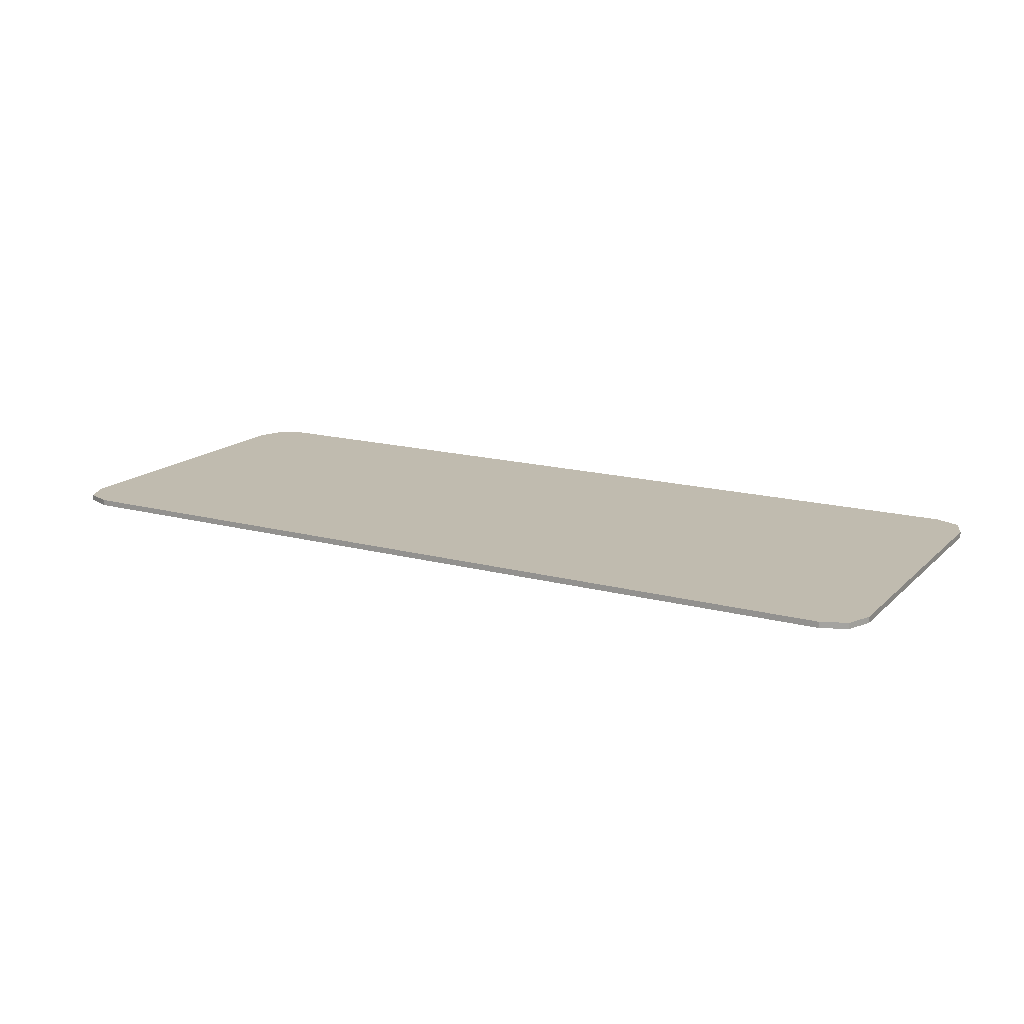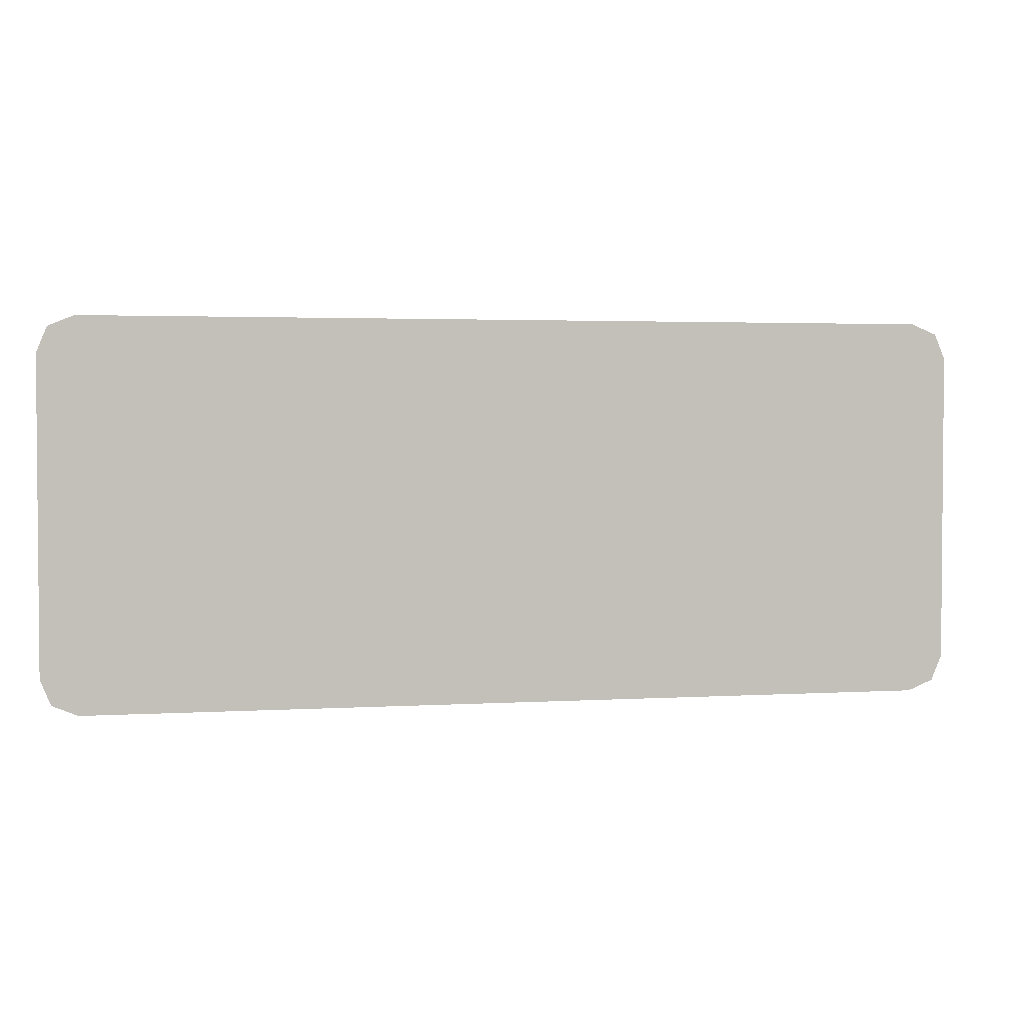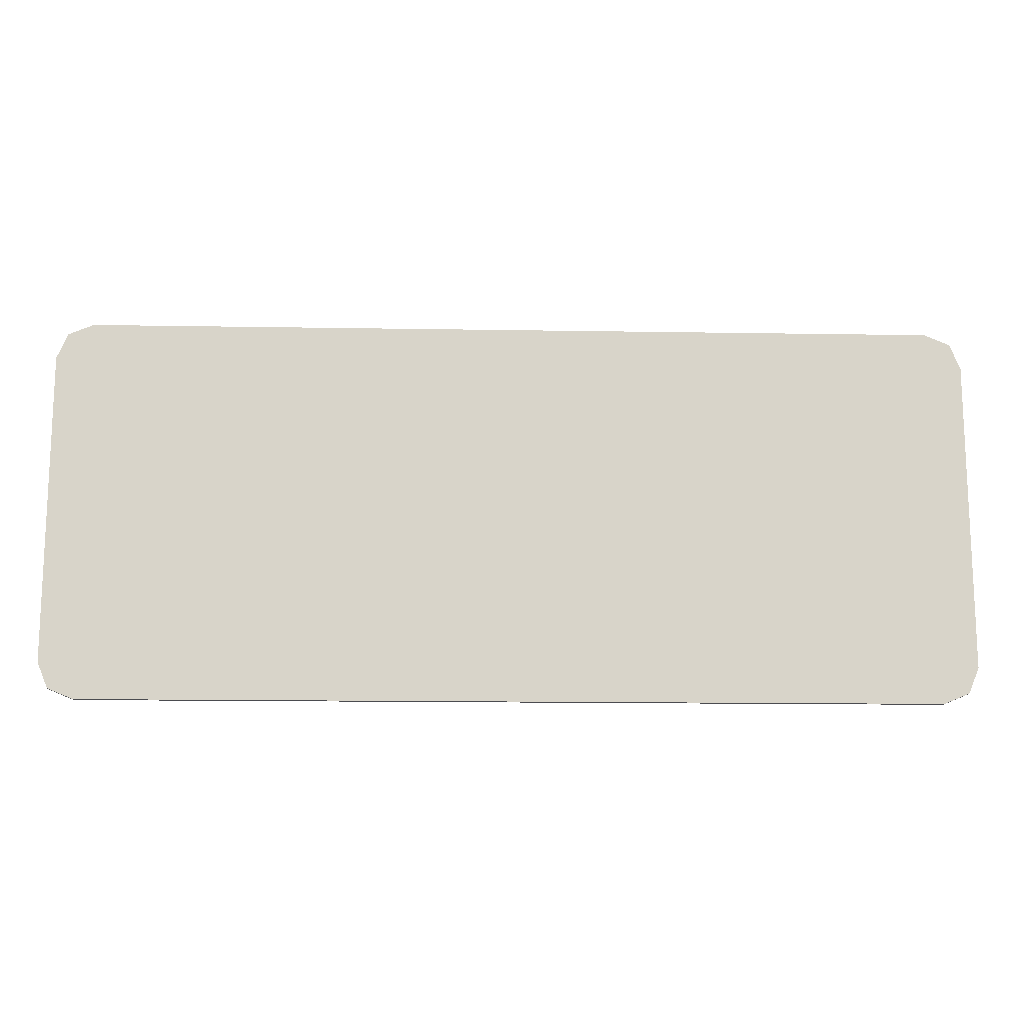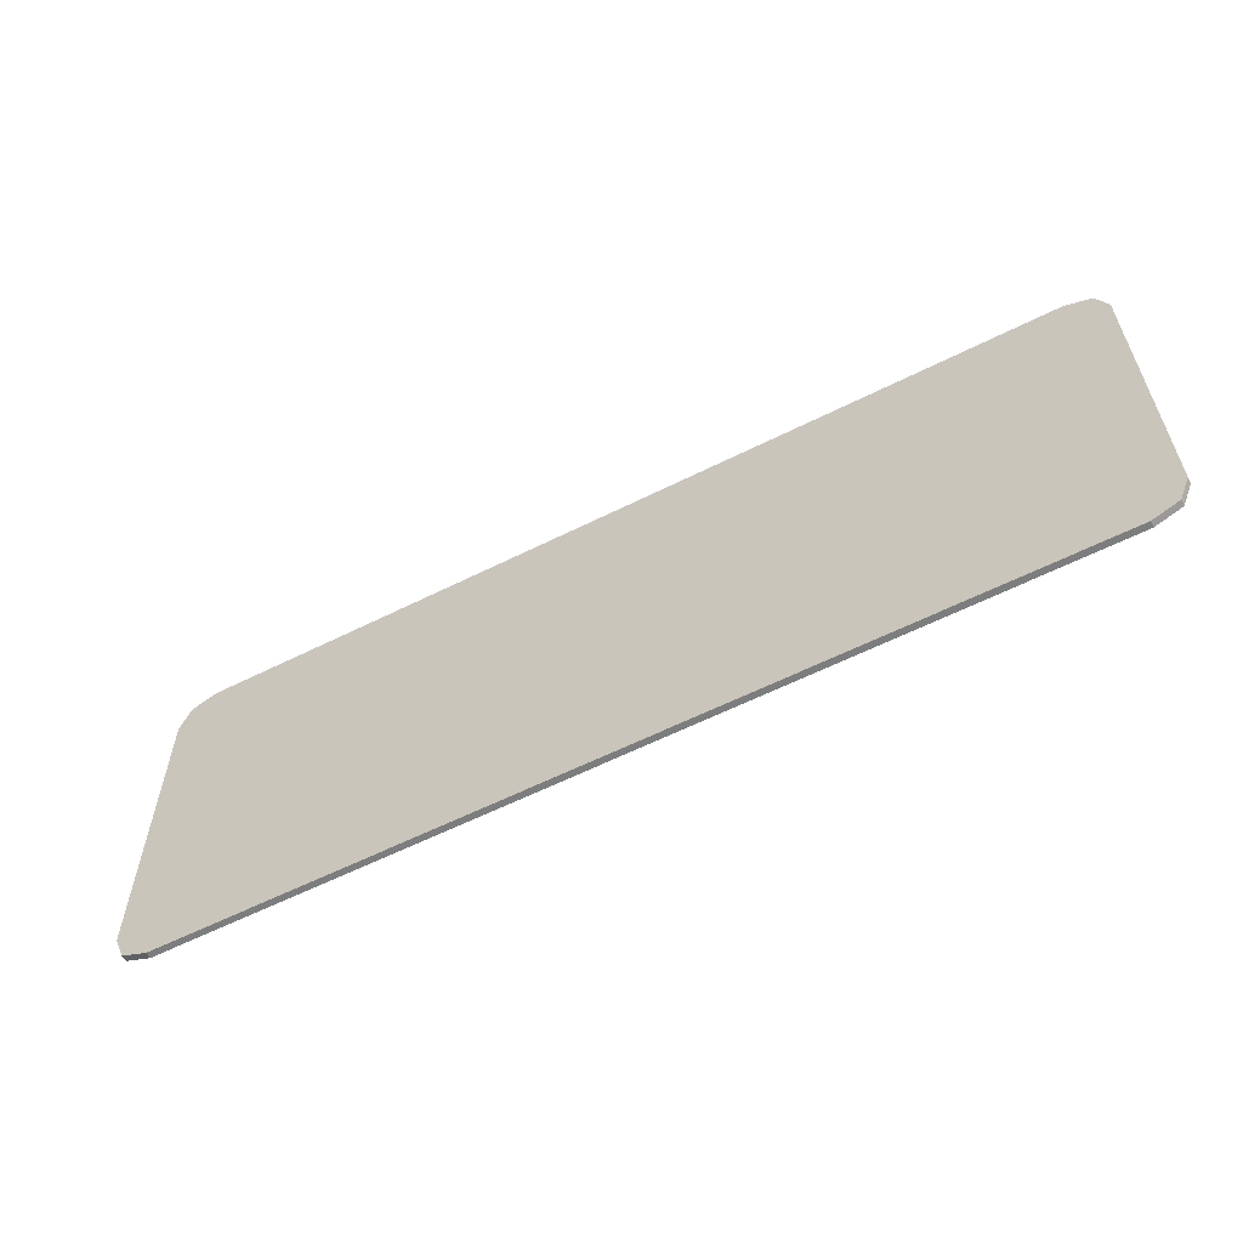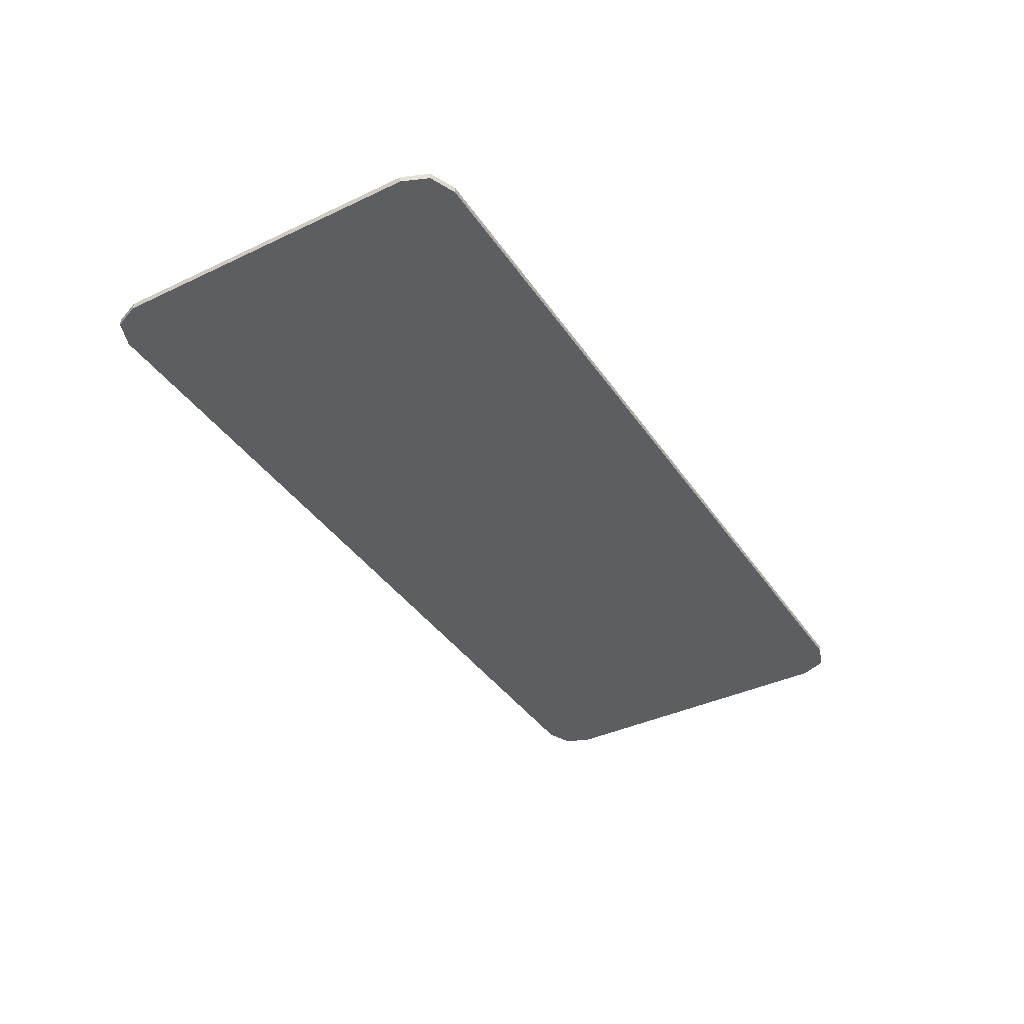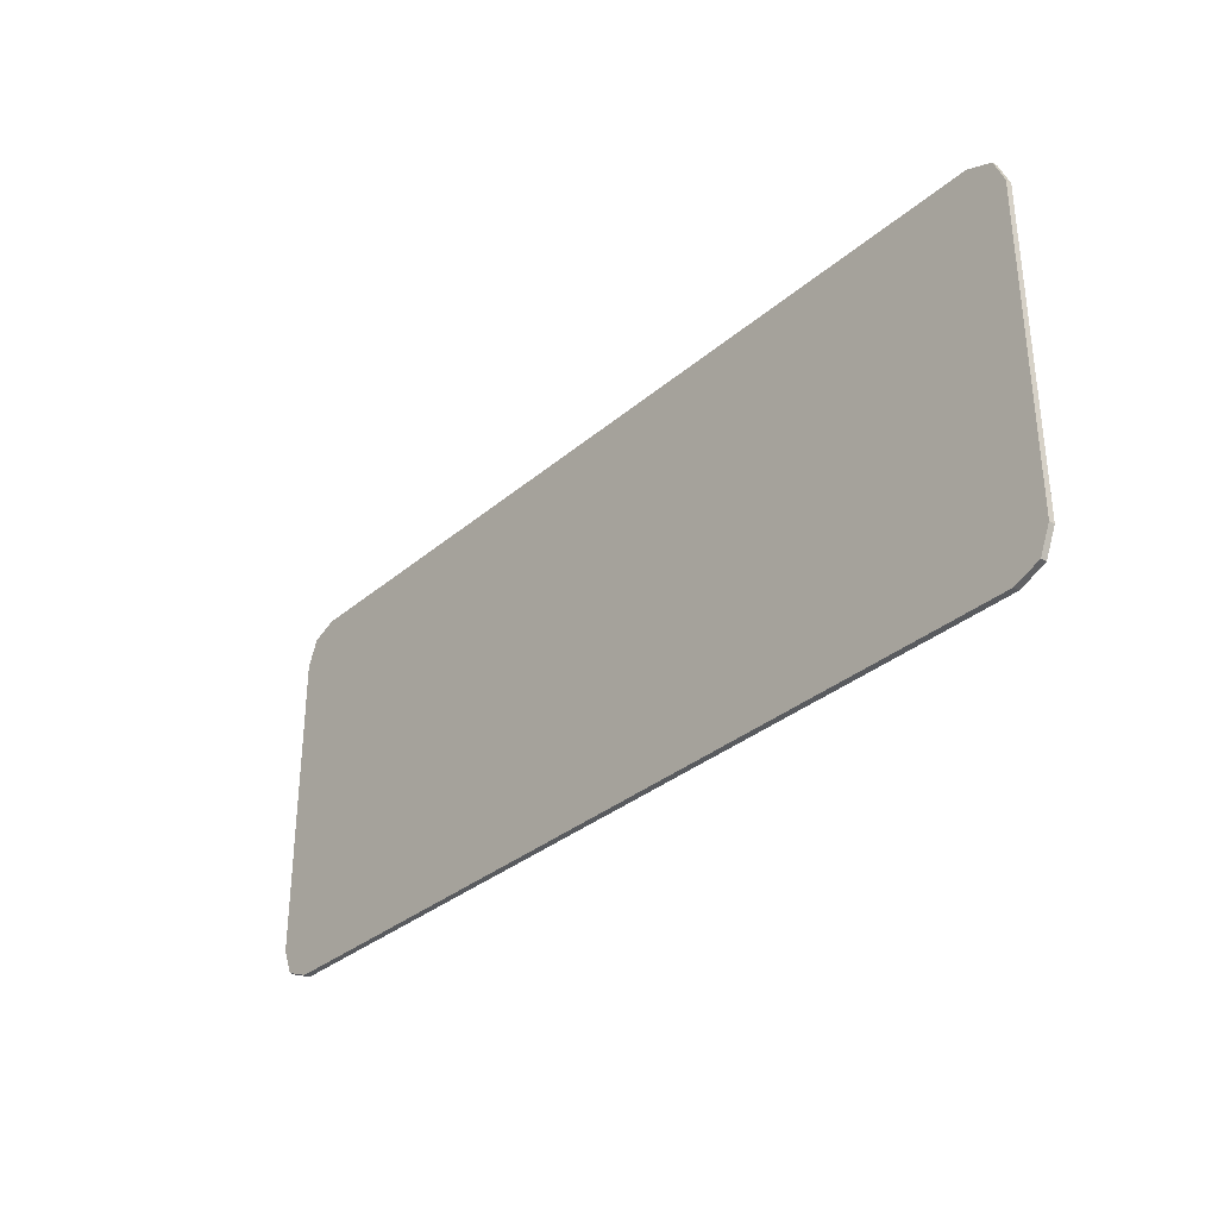
<metadata>
{"format":"obj","ext":"obj","renderer":"f3d","projection":"perspective","resolution":1024,"background":"white","views":[{"elev":15.9,"azim":29.1,"up":"+Y"},{"elev":2.7,"azim":168.0,"up":"+Z"},{"elev":-14.3,"azim":177.9,"up":"+Z"},{"elev":-59.0,"azim":27.4,"up":"+Z"},{"elev":-39.1,"azim":120.6,"up":"+Y"},{"elev":-32.7,"azim":-130.5,"up":"+Z"}]}
</metadata>
<code>
v -0.8886 -0.0125 0.4
v -0.9416 -0.0125 0.378
v -0.9636 -0.0125 0.325
v -0.8886 -0.0125 -0.4
v -0.9416 -0.0125 -0.378
v -0.9636 -0.0125 -0.325
v -0.8886 -0.0125 0.4
v -0.8886 -0.0125 -0.4
v -0.9636 -0.0125 -0.325
v -0.9636 -0.0125 0.325
v -0.8886 -0.0125 0.4
v -0.6933 -0.0125 0.4
v -0.6933 -0.0125 -0.4
v -0.8886 -0.0125 -0.4
v -0.6933 -0.0125 0.4
v -0.375 -0.0125 0.4
v -0.3976 -0.0125 0.1993
v -0.4298 -0.0125 0
v -0.6933 -0.0125 0.4
v -0.4298 -0.0125 0
v -0.4725 -0.0125 -0.2012
v -0.6933 -0.0125 0.4
v -0.4725 -0.0125 -0.2012
v -0.525 -0.0125 -0.4
v -0.6933 -0.0125 -0.4
v -0.3256 -0.0125 -0.4
v -0.3976 -0.0125 0.1993
v -0.375 -0.0125 0.4
v -0.3256 -0.0125 0.4
v -0.3256 -0.0125 -0.4
v -0.4298 -0.0125 0
v -0.3976 -0.0125 0.1993
v -0.3256 -0.0125 -0.4
v -0.4725 -0.0125 -0.2012
v -0.4298 -0.0125 0
v -0.3256 -0.0125 -0.4
v -0.525 -0.0125 -0.4
v -0.4725 -0.0125 -0.2012
v 0.3902 -0.0125 -0.4
v 0.3475 -0.0125 -0.2012
v 0.3902 -0.0125 0
v 0.3902 -0.0125 -0.4
v 0.295 -0.0125 -0.4
v 0.3475 -0.0125 -0.2012
v 0.0365 -0.0125 0.4
v 0.3902 -0.0125 0.4
v 0.3902 -0.0125 0
v 0.3475 -0.0125 -0.2012
v 0.0365 -0.0125 0.4
v 0.3475 -0.0125 -0.2012
v 0.295 -0.0125 -0.4
v 0.0365 -0.0125 -0.4
v 0.7333 -0.0125 -0.4
v 0.4224 -0.0125 0.1993
v 0.445 -0.0125 0.4
v 0.7333 -0.0125 0.4
v 0.7333 -0.0125 -0.4
v 0.3902 -0.0125 -0.4
v 0.3902 -0.0125 0
v 0.4224 -0.0125 0.1993
v 0.3902 -0.0125 0.4
v 0.445 -0.0125 0.4
v 0.4224 -0.0125 0.1993
v 0.3902 -0.0125 0
v 0.8886 -0.0125 0.4
v 0.9416 -0.0125 0.378
v 0.9636 -0.0125 0.325
v 0.8886 -0.0125 -0.4
v 0.9416 -0.0125 -0.378
v 0.9636 -0.0125 -0.325
v 0.8886 -0.0125 0.4
v 0.8886 -0.0125 -0.4
v 0.7333 -0.0125 -0.4
v 0.7333 -0.0125 0.4
v 0.8886 -0.0125 0.4
v 0.9636 -0.0125 0.325
v 0.9636 -0.0125 -0.325
v 0.8886 -0.0125 -0.4
v -0.8886 0 0.4
v -0.9416 0 0.378
v -0.9636 0 0.325
v -0.8886 0 -0.4
v -0.9416 0 -0.378
v -0.9636 0 -0.325
v -0.9636 0 0.325
v -0.9636 0 -0.325
v 0.9636 0 -0.325
v 0.9636 0 0.325
v -0.9636 0 0.325
v -0.9636 -0.0125 0.325
v -0.9636 -0.0125 -0.325
v -0.9636 0 -0.325
v 0.9636 0 -0.325
v 0.9636 -0.0125 -0.325
v 0.9636 -0.0125 0.325
v 0.9636 0 0.325
v 0.8886 0 0.4
v 0.9416 0 0.378
v 0.9636 0 0.325
v 0.8886 0 -0.4
v 0.9416 0 -0.378
v 0.9636 0 -0.325
v -0.9416 -0.0125 0.378
v -0.8886 -0.0125 0.4
v -0.8886 0 0.4
v -0.9416 0 0.378
v -0.9636 -0.0125 0.325
v -0.9416 -0.0125 0.378
v -0.9416 0 0.378
v -0.9636 0 0.325
v -0.9416 -0.0125 -0.378
v -0.8886 -0.0125 -0.4
v -0.8886 0 -0.4
v -0.9416 0 -0.378
v -0.9636 -0.0125 -0.325
v -0.9416 -0.0125 -0.378
v -0.9416 0 -0.378
v -0.9636 0 -0.325
v 0.9416 -0.0125 0.378
v 0.8886 -0.0125 0.4
v 0.8886 0 0.4
v 0.9416 0 0.378
v 0.9636 -0.0125 0.325
v 0.9416 -0.0125 0.378
v 0.9416 0 0.378
v 0.9636 0 0.325
v 0.9416 -0.0125 -0.378
v 0.8886 -0.0125 -0.4
v 0.8886 0 -0.4
v 0.9416 0 -0.378
v 0.9636 -0.0125 -0.325
v 0.9416 -0.0125 -0.378
v 0.9416 0 -0.378
v 0.9636 0 -0.325
v -0.9636 0 0.325
v 0.9636 0 0.325
v 0.8886 0 0.4
v -0.8886 0 0.4
v -0.9636 0 -0.325
v -0.8886 0 -0.4
v 0.8886 0 -0.4
v 0.9636 0 -0.325
v -0.8886 0 0.4
v -0.6933 -0.0125 0.4
v -0.8886 -0.0125 0.4
v -0.8886 0 -0.4
v -0.8886 -0.0125 -0.4
v -0.6933 -0.0125 -0.4
v -0.8886 0 0.4
v -0.3256 -0.0125 0.4
v -0.6933 -0.0125 0.4
v -0.8886 0 -0.4
v -0.6933 -0.0125 -0.4
v -0.3256 -0.0125 -0.4
v -0.8886 0 0.4
v 0.0365 -0.0125 0.4
v -0.3256 -0.0125 0.4
v -0.8886 0 -0.4
v -0.3256 -0.0125 -0.4
v 0.0365 -0.0125 -0.4
v -0.8886 0 0.4
v 0.8886 0 0.4
v 0.3902 -0.0125 0.4
v 0.0365 -0.0125 0.4
v -0.8886 0 -0.4
v 0.0365 -0.0125 -0.4
v 0.3902 -0.0125 -0.4
v 0.8886 0 -0.4
v 0.8886 0 0.4
v 0.7333 -0.0125 0.4
v 0.3902 -0.0125 0.4
v 0.8886 0 -0.4
v 0.3902 -0.0125 -0.4
v 0.7333 -0.0125 -0.4
v 0.8886 0 0.4
v 0.8886 -0.0125 0.4
v 0.7333 -0.0125 0.4
v 0.8886 0 -0.4
v 0.7333 -0.0125 -0.4
v 0.8886 -0.0125 -0.4
v 0.0365 -0.0125 0.4
v 0.0365 -0.0125 -0.4
v -0.3256 -0.0125 -0.4
v -0.3256 -0.0125 0.4
g mesh4744168
f 1 2 3
g mesh4744170
f 4 6 5
f 7 9 8
f 9 7 10
f 11 13 12
f 13 11 14
g mesh4744173
f 15 17 16
f 17 15 18
f 19 21 20
f 22 24 23
f 24 22 25
f 26 28 27
f 28 26 29
f 30 32 31
f 33 35 34
f 36 38 37
g mesh4744175
f 39 41 40
f 42 44 43
f 45 47 46
f 47 45 48
f 49 51 50
f 51 49 52
g mesh4744177
f 53 55 54
f 55 53 56
f 57 59 58
f 59 57 60
f 61 63 62
f 63 61 64
g mesh4744180
f 65 67 66
g mesh4744182
f 68 69 70
f 71 73 72
f 73 71 74
f 75 77 76
f 77 75 78
g mesh4744186
f 79 81 80
g mesh4744188
f 82 83 84
g mesh4744190
f 85 87 86
f 87 85 88
f 89 91 90
f 91 89 92
f 93 95 94
f 95 93 96
g mesh4744192
f 97 98 99
g mesh4744194
f 100 102 101
g mesh4744196
f 103 104 105
f 105 106 103
f 107 108 109
f 109 110 107
g mesh4744198
f 111 113 112
f 113 111 114
f 115 117 116
f 117 115 118
g mesh4744200
f 119 121 120
f 121 119 122
f 123 125 124
f 125 123 126
g mesh4744202
f 127 128 129
f 129 130 127
f 131 132 133
f 133 134 131
f 135 137 136
f 137 135 138
f 139 141 140
f 141 139 142
f 143 145 144
f 146 148 147
f 149 151 150
f 152 154 153
f 155 157 156
f 158 160 159
f 161 163 162
f 163 161 164
f 165 167 166
f 167 165 168
f 169 171 170
f 172 174 173
f 175 177 176
f 178 180 179
f 181 183 182
f 183 181 184

</code>
